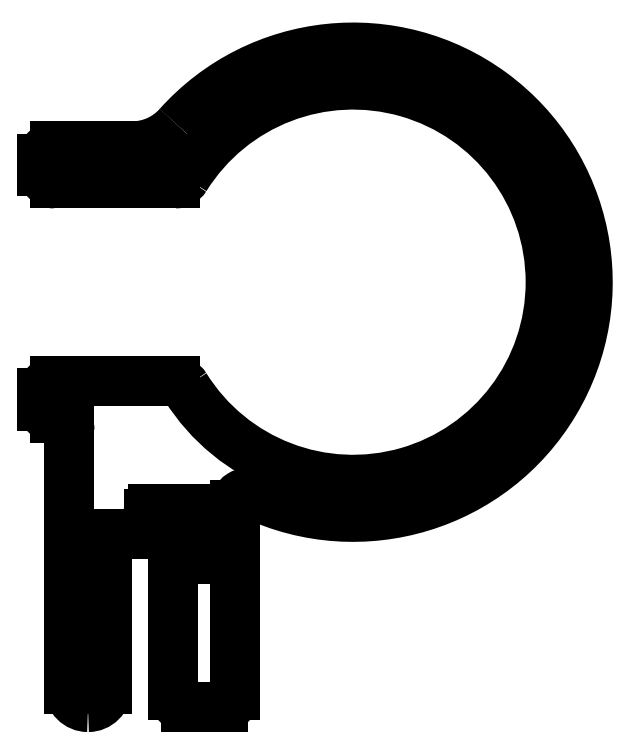
<metadata>
{"format":"dxf","ext":"dxf","renderer":"ezdxf+matplotlib","layout":"modelspace","background":"white","min_lineweight":24,"dpi":150}
</metadata>
<code>
0
SECTION
2
ENTITIES
0
LINE
8
0
10
396.2
20
532.9
30
0
11
391.4
21
532.9
31
0
0
ARC
8
0
10
391.4
20
533.4
30
0
40
0.5
50
180
51
270
0
LINE
8
0
10
390.9
20
533.4
30
0
11
390.9
21
533.9
31
0
0
ARC
8
0
10
391.4
20
533.9
30
0
40
0.5
50
90
51
180
0
LINE
8
0
10
391.4
20
534.4
30
0
11
394.5
21
534.4
31
0
0
ARC
8
0
10
394.5
20
536.9
30
0
40
2.5
50
270
51
318.2
0
ARC
8
0
10
403.5
20
528.9
30
0
40
9.5
50
244.7
51
138.2
0
ARC
8
0
10
399.2
20
519.9
30
0
40
0.5
50
64.65
51
180
0
LINE
8
0
10
398.7
20
519.9
30
0
11
398.7
21
512.2
31
0
0
ARC
8
0
10
398.2
20
512.2
30
0
40
0.5
50
270
51
0
0
LINE
8
0
10
398.2
20
511.7
30
0
11
396.7
21
511.7
31
0
0
LINE
8
0
10
396.7
20
511.7
30
0
11
396.7
21
511.7
31
0
0
ARC
8
0
10
396.7
20
512.2
30
0
40
0.5
50
180
51
270
0
LINE
8
0
10
396.2
20
512.2
30
0
11
396.2
21
517.5
31
0
0
ARC
8
0
10
396.4
20
517.5
30
0
40
0.2
50
90
51
180
0
LINE
8
0
10
396.4
20
517.7
30
0
11
397
21
517.7
31
0
0
ARC
8
0
10
397
20
517.9
30
0
40
0.2
50
270
51
2.606e-11
0
LINE
8
0
10
397.2
20
517.9
30
0
11
397.2
21
519.5
31
0
0
ARC
8
0
10
397
20
519.5
30
0
40
0.2
50
0
51
90
0
LINE
8
0
10
397
20
519.7
30
0
11
395.4
21
519.7
31
0
0
ARC
8
0
10
395.4
20
519.5
30
0
40
0.2
50
90
51
180
0
LINE
8
0
10
395.2
20
519.5
30
0
11
395.2
21
518.9
31
0
0
ARC
8
0
10
395
20
518.9
30
0
40
0.2
50
270
51
2.606e-11
0
LINE
8
0
10
395
20
518.7
30
0
11
393.7
21
518.7
31
0
0
ARC
8
0
10
393.7
20
518.5
30
0
40
0.2
50
90
51
180
0
LINE
8
0
10
393.5
20
518.5
30
0
11
393.5
21
512.5
31
0
0
ARC
8
0
10
392.7
20
512.5
30
0
40
0.75
50
270
51
0
0
ARC
8
0
10
392.7
20
512.5
30
0
40
0.75
50
180
51
270
0
LINE
8
0
10
392
20
512.5
30
0
11
392
21
522.9
31
0
0
ARC
8
0
10
391.5
20
522.9
30
0
40
0.5
50
0
51
90
0
LINE
8
0
10
391.5
20
523.4
30
0
11
391.4
21
523.4
31
0
0
ARC
8
0
10
391.4
20
523.9
30
0
40
0.5
50
180
51
270
0
LINE
8
0
10
390.9
20
523.9
30
0
11
390.9
21
524.4
31
0
0
ARC
8
0
10
391.4
20
524.4
30
0
40
0.5
50
90
51
180
0
LINE
8
0
10
391.4
20
524.9
30
0
11
396.2
21
524.9
31
0
0
ARC
8
0
10
403.5
20
528.9
30
0
40
8
50
212
51
148
0
ARC
8
0
10
396.2
20
533.4
30
0
40
0.5
50
270
51
328
0
ARC
8
0
10
396.2
20
524.4
30
0
40
0.5
50
31.97
51
90
0
ENDSEC
0
EOF

</code>
